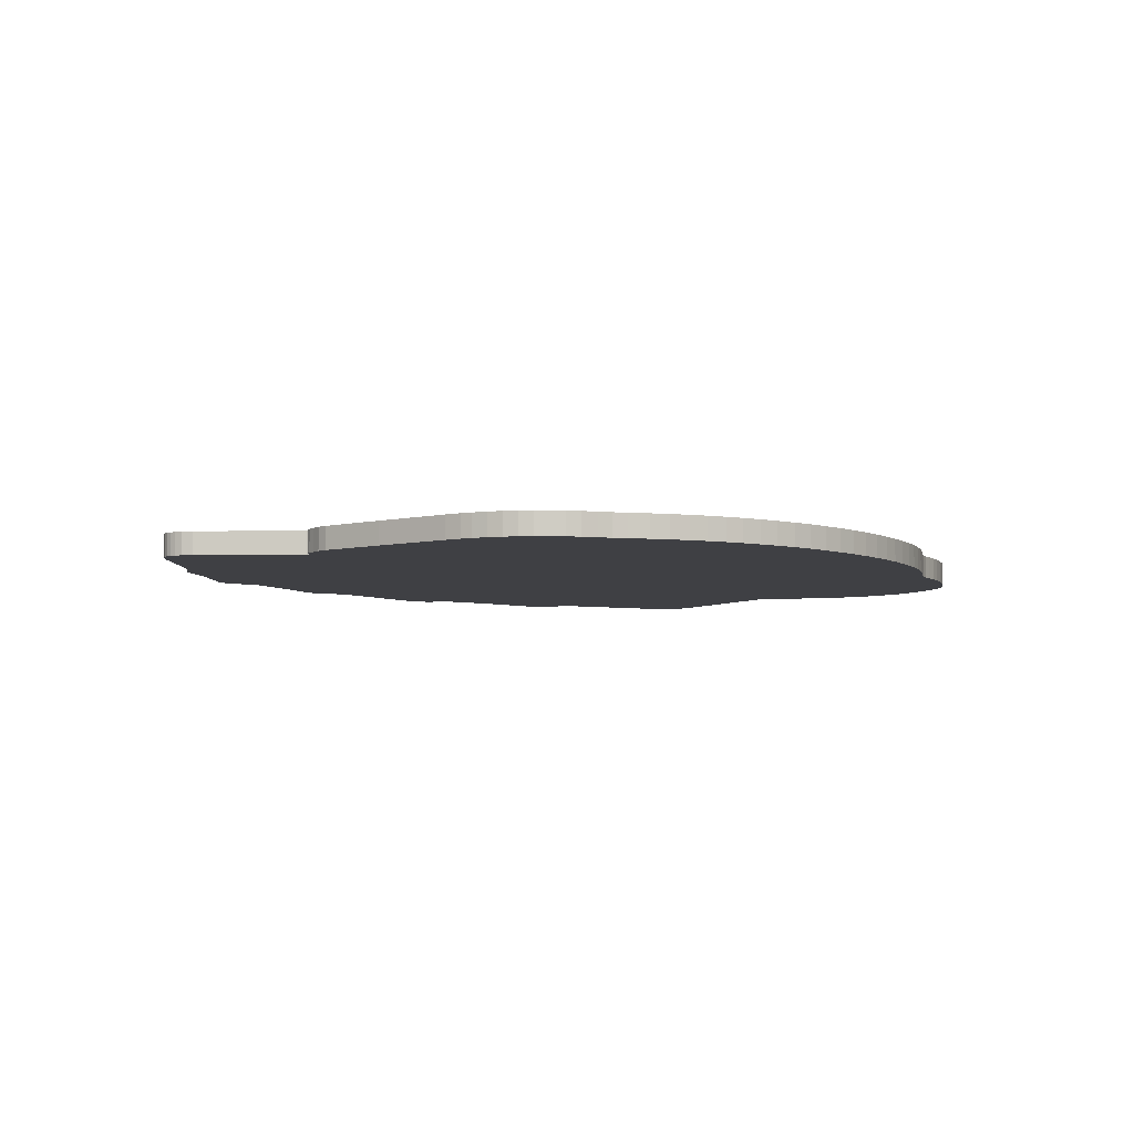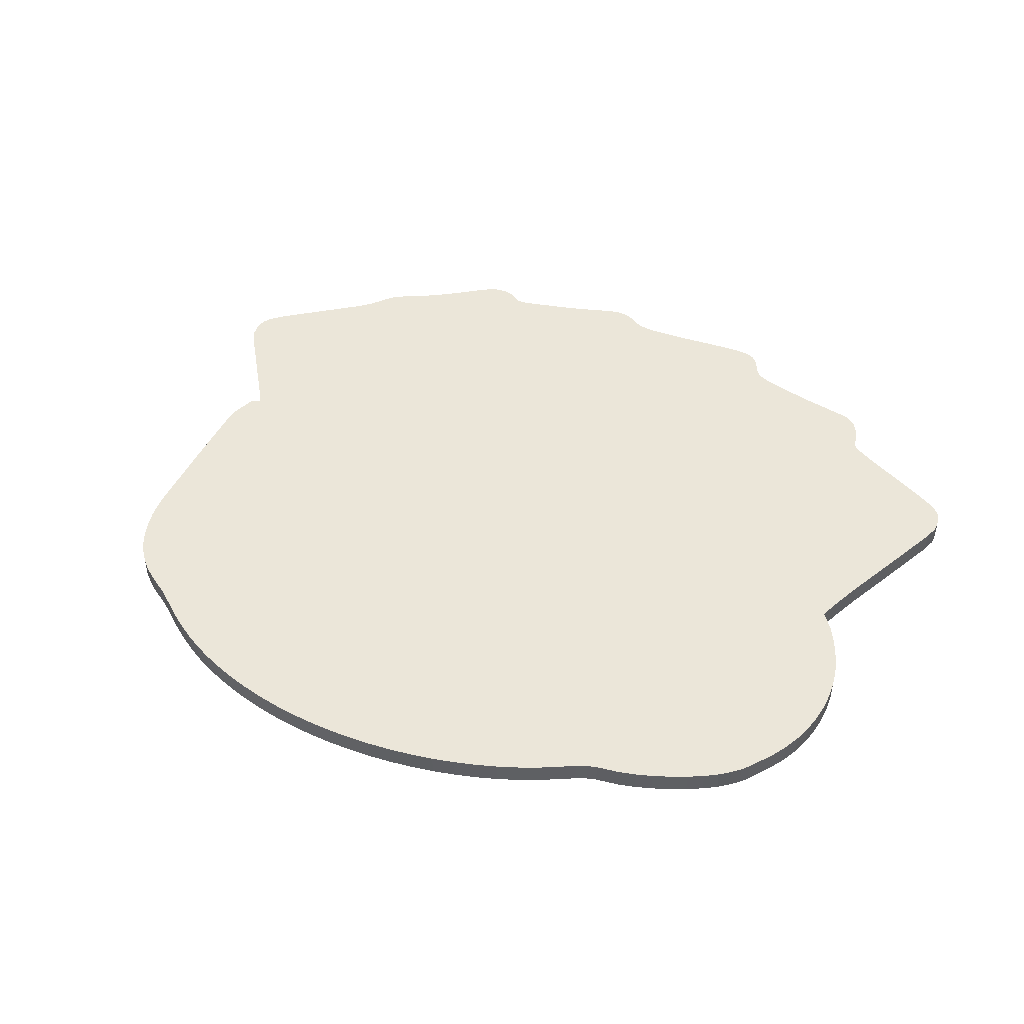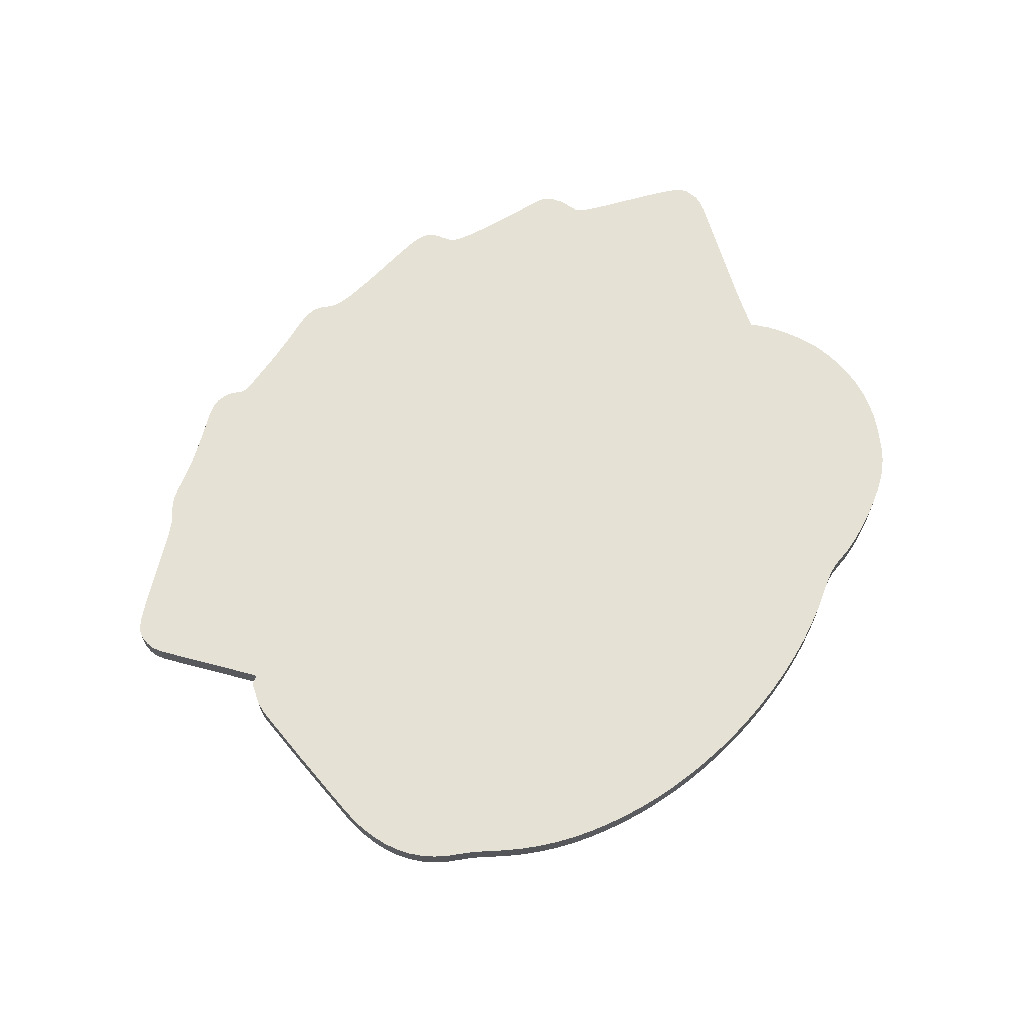
<metadata>
{"format":"obj","ext":"obj","renderer":"f3d","projection":"perspective","resolution":1024,"background":"white","views":[{"elev":-5.1,"azim":-30.6,"up":"+Z"},{"elev":47.7,"azim":46.2,"up":"+Z"},{"elev":64.4,"azim":-19.4,"up":"+Z"}]}
</metadata>
<code>
o obj_0
v 66.08 		2.954 		0
v 66.42 		0.485 		0
v -35.95 		38.37 		0
v -36.62 		37.95 		0
v -30.15 		-54.69 		3.341
v -37.22 		37.72 		0
v -27.93 		-55.09 		3.341
v 32.89 		53.69 		0
v -37.81 		37.67 		0
v 47.68 		52.64 		0
v 49.66 		52.42 		0
v 51.07 		52.13 		0
v 52.04 		51.74 		0
v 35.75 		53.38 		0
v 41.42 		53.05 		0
v 11.89 		55.61 		3.341
v -23.93 		-56.06 		3.341
v -26.06 		-55.45 		3.341
v -26.06 		-55.45 		0
v -23.93 		-56.06 		0
v 59.51 		-19.66 		0
v -21.16 		-56.88 		0
v -32.19 		-54.09 		3.341
v -44.26 		35.2 		0
v -43.15 		36.56 		0
v -42.1 		37.3 		0
v -40.92 		37.77 		0
v -39.69 		37.93 		0
v -38.47 		37.78 		0
v -47.27 		30.64 		0
v 60.46 		14.56 		0
v 60.46 		14.56 		3.341
v 62.26 		12.28 		3.341
v 62.26 		12.28 		0
v -49.64 		27.26 		0
v 52.72 		51.2 		0
v 53.75 		49.52 		0
v 54.1 		48.42 		0
v 58.21 		16.82 		0
v 58.21 		16.82 		3.341
v -52.04 		24.37 		0
v -64.96 		2.629 		0
v -62.33 		6.847 		0
v 54.21 		46.39 		0
v 53.68 		36.28 		0
v -56.28 		16.84 		0
v -55.76 		18.35 		0
v -57.24 		14.95 		0
v 53.09 		23.74 		0
v 53.09 		20.29 		0
v 53.22 		28.51 		0
v -21.16 		-56.88 		3.341
v -18.44 		-57.54 		3.341
v -15.74 		-58.02 		3.341
v -13.04 		-58.34 		3.341
v -10.3 		-58.5 		3.341
v -7.501 		-58.5 		3.341
v -4.61 		-58.33 		3.341
v -1.6 		-58.02 		3.341
v -55.25 		19.94 		0
v 9.662 		55.4 		3.341
v -54.62 		21.21 		0
v -53.63 		22.56 		0
v 8.263 		55.45 		3.341
v -65.32 		-4.551 		3.341
v 7.3 		55.83 		3.341
v -64.15 		-5.631 		3.341
v -57.71 		-10.04 		3.341
v -65.77 		1.153 		0
v 6.376 		56.62 		3.341
v -27.93 		-55.09 		0
v -30.15 		-54.69 		0
v -32.19 		-54.09 		0
v 4.759 		57.85 		3.341
v 3.927 		58.1 		3.341
v 2.982 		58.1 		3.341
v 1.855 		57.84 		3.341
v 0.472 		57.31 		3.341
v -51.37 		-16.92 		3.341
v -51.35 		-18.19 		3.341
v -50.82 		-14.74 		3.341
v -18.44 		-57.54 		0
v -50.39 		-15.19 		3.341
v -15.74 		-58.02 		0
v -10.3 		-58.5 		0
v -13.04 		-58.34 		0
v 55.85 		18.73 		0
v 5.551 		57.35 		3.341
v -50.89 		-15.71 		3.341
v -51.3 		-16.26 		3.341
v -1.6 		-58.02 		0
v -4.61 		-58.33 		0
v -7.501 		-58.5 		0
v 55.85 		18.73 		3.341
v -51.36 		-19.9 		3.341
v -51.03 		-21.59 		3.341
v -47.57 		-31.09 		3.341
v -57.71 		-10.04 		0
v 66.33 		-4.535 		3.341
v -64.15 		-5.631 		0
v 66.5 		-2.015 		3.341
v -65.32 		-4.551 		0
v 65.9 		-7.064 		3.341
v 44.72 		-32.37 		3.341
v 46.19 		-30.63 		3.341
v -40.22 		-47.94 		3.341
v -38.85 		-49.62 		3.341
v -37.38 		-51.07 		3.341
v -35.79 		-52.29 		3.341
v -34.06 		-53.3 		3.341
v 47.42 		-29.39 		3.341
v -43.33 		-42.21 		3.341
v -42.33 		-44.48 		3.341
v -41.49 		-46.01 		3.341
v 48.6 		-28.46 		3.341
v -51.37 		-16.92 		0
v -51.35 		-18.19 		0
v -66.5 		-1.854 		3.341
v -66.29 		-2.692 		3.341
v -65.9 		-3.602 		3.341
v -50.82 		-14.74 		0
v -66.27 		-0.024 		3.341
v -66.5 		-0.996 		3.341
v 66.42 		0.485 		3.341
v -50.39 		-15.19 		0
v 66.08 		2.954 		3.341
v 49.95 		-27.66 		3.341
v 51.75 		-26.56 		3.341
v 53.69 		-25.12 		3.341
v 55.69 		-23.44 		3.341
v 57.66 		-21.59 		3.341
v 59.51 		-19.66 		3.341
v 61.17 		-17.72 		3.341
v 62.55 		-15.87 		3.341
v 63.57 		-14.18 		3.341
v -47.57 		-31.09 		0
v 64.31 		-12.66 		3.341
v -51.03 		-21.59 		0
v 54.1 		48.42 		3.341
v 64.85 		-11.27 		3.341
v -51.36 		-19.9 		0
v -51.3 		-16.26 		0
v -50.89 		-15.71 		0
v 54.21 		46.39 		3.341
v -18.19 		49.48 		0
v 53.75 		49.52 		3.341
v 32.89 		53.69 		3.341
v 47.68 		52.64 		3.341
v -34.06 		-53.3 		0
v -35.79 		-52.29 		0
v -37.38 		-51.07 		0
v 41.42 		53.05 		3.341
v -38.85 		-49.62 		0
v -40.22 		-47.94 		0
v -41.49 		-46.01 		0
v -42.33 		-44.48 		0
v -43.33 		-42.21 		0
v 35.75 		53.38 		3.341
v 53.7 		20.01 		0
v 52.04 		51.74 		3.341
v 63.58 		10.05 		0
v 64.66 		7.749 		0
v 65.5 		5.379 		0
v -65.9 		-3.602 		0
v -66.29 		-2.692 		0
v -66.5 		-1.854 		0
v -66.5 		-0.996 		0
v 51.07 		52.13 		3.341
v -66.27 		-0.024 		0
v 18.23 		56.76 		0
v 49.66 		52.42 		3.341
v 32.16 		53.91 		0
v 31.71 		54.21 		0
v 52.72 		51.2 		3.341
v 25.31 		58.37 		0
v 26.09 		58.5 		0
v 26.87 		58.47 		0
v 27.63 		58.29 		0
v 28.38 		57.95 		0
v 29.79 		56.84 		0
v 31.07 		55.17 		0
v 53.68 		36.28 		3.341
v 11.89 		55.61 		0
v 9.662 		55.4 		0
v 53.09 		23.74 		3.341
v 53.09 		20.29 		3.341
v 8.263 		55.45 		0
v 53.22 		28.51 		3.341
v 7.3 		55.83 		0
v 6.376 		56.62 		0
v 53.7 		20.01 		3.341
v 65.5 		5.379 		3.341
v 0.472 		57.31 		0
v 1.855 		57.84 		0
v 2.982 		58.1 		0
v 3.927 		58.1 		0
v 4.759 		57.85 		0
v 5.551 		57.35 		0
v 64.66 		7.749 		3.341
v 63.58 		10.05 		3.341
v 18.23 		56.76 		3.341
v 32.16 		53.91 		3.341
v 31.71 		54.21 		3.341
v 26.09 		58.5 		3.341
v 25.31 		58.37 		3.341
v 31.07 		55.17 		3.341
v 29.79 		56.84 		3.341
v 28.38 		57.95 		3.341
v 27.63 		58.29 		3.341
v 26.87 		58.47 		3.341
v -19.52 		49.7 		0
v -19.52 		49.7 		3.341
v -18.19 		49.48 		3.341
v -20.8 		49.55 		0
v -20.8 		49.55 		3.341
v -22.09 		48.99 		0
v -22.09 		48.99 		3.341
v -23.47 		48.01 		0
v -23.47 		48.01 		3.341
v -35.95 		38.37 		3.341
v -36.62 		37.95 		3.341
v -37.22 		37.72 		3.341
v -37.81 		37.67 		3.341
v -38.47 		37.78 		3.341
v -39.69 		37.93 		3.341
v -40.92 		37.77 		3.341
v -42.1 		37.3 		3.341
v -43.15 		36.56 		3.341
v -44.26 		35.2 		3.341
v -47.27 		30.64 		3.341
v -49.64 		27.26 		3.341
v -52.04 		24.37 		3.341
v -53.63 		22.56 		3.341
v 66.5 		-2.015 		0
v -54.62 		21.21 		3.341
v 65.9 		-7.064 		0
v -62.33 		6.847 		3.341
v 66.33 		-4.535 		0
v -64.96 		2.629 		3.341
v 44.72 		-32.37 		0
v 46.19 		-30.63 		0
v 35.34 		-41.67 		3.341
v 37.91 		-39.48 		3.341
v -55.25 		19.94 		3.341
v 40.33 		-37.19 		3.341
v 42.61 		-34.82 		3.341
v 47.42 		-29.39 		0
v -56.28 		16.84 		3.341
v -55.76 		18.35 		3.341
v 48.6 		-28.46 		0
v -57.24 		14.95 		3.341
v 49.95 		-27.66 		0
v 1.625 		-57.51 		3.341
v 51.75 		-26.56 		0
v 4.866 		-56.83 		3.341
v 8.111 		-55.97 		3.341
v 11.35 		-54.95 		3.341
v 14.56 		-53.77 		3.341
v 17.74 		-52.44 		3.341
v -65.77 		1.153 		3.341
v 20.87 		-50.96 		3.341
v 23.94 		-49.35 		3.341
v 26.93 		-47.6 		3.341
v 29.84 		-45.74 		3.341
v 32.64 		-43.76 		3.341
v 53.69 		-25.12 		0
v -13.87 		50.15 		3.341
v -15.32 		49.64 		3.341
v 55.69 		-23.44 		0
v 57.66 		-21.59 		0
v -3.347 		55.4 		3.341
v -9.731 		52.06 		3.341
v -26.39 		45.56 		3.341
v -27.48 		44.67 		3.341
v -24.84 		46.9 		3.341
v -25.35 		46.44 		3.341
v -30.43 		42.36 		3.341
v -16.46 		49.38 		3.341
v 61.17 		-17.72 		0
v 62.55 		-15.87 		0
v -17.39 		49.34 		3.341
v 63.57 		-14.18 		0
v 64.31 		-12.66 		0
v 64.85 		-11.27 		0
v 35.34 		-41.67 		0
v 37.91 		-39.48 		0
v 40.33 		-37.19 		0
v 42.61 		-34.82 		0
v 1.625 		-57.51 		0
v 4.866 		-56.83 		0
v 8.111 		-55.97 		0
v 11.35 		-54.95 		0
v 14.56 		-53.77 		0
v 17.74 		-52.44 		0
v 20.87 		-50.96 		0
v 23.94 		-49.35 		0
v 26.93 		-47.6 		0
v 29.84 		-45.74 		0
v 32.64 		-43.76 		0
v -13.87 		50.15 		0
v -15.32 		49.64 		0
v -3.347 		55.4 		0
v -9.731 		52.06 		0
v -24.84 		46.9 		0
v -27.48 		44.67 		0
v -26.39 		45.56 		0
v -25.35 		46.44 		0
v -30.43 		42.36 		0
v -16.46 		49.38 		0
v -17.39 		49.34 		0
g group_0_14900002
f 4 3 46
f 46 47 4
f 36 37 13
f 12 13 37
f 37 38 11
f 11 12 37
f 17 18 19
f 17 19 20
f 7 106 5
f 26 27 24
f 28 29 24
f 29 9 24
f 30 24 9
f 9 6 30
f 35 30 6
f 6 4 35
f 31 32 33
f 31 33 34
f 25 26 24
f 38 44 11
f 10 11 44
f 44 45 10
f 15 10 45
f 27 28 24
f 48 98 43
f 14 15 45
f 46 8 45
f 14 45 8
f 46 49 50
f 83 97 17
f 257 258 186
f 111 115 32
f 115 127 32
f 33 32 127
f 61 54 16
f 64 54 61
f 47 60 63
f 62 63 60
f 63 41 47
f 41 4 47
f 35 4 41
f 46 234 48
f 39 40 32
f 39 32 31
f 68 260 67
f 66 54 64
f 73 153 72
f 153 154 72
f 71 72 154
f 22 52 17
f 22 17 20
f 82 53 52
f 82 52 22
f 84 54 53
f 84 53 82
f 76 54 75
f 77 54 76
f 271 54 78
f 77 78 54
f 70 88 54
f 74 54 88
f 19 71 136
f 82 22 136
f 84 82 136
f 157 136 71
f 155 156 71
f 22 20 136
f 20 19 136
f 255 256 186
f 90 79 89
f 79 80 89
f 83 89 80
f 83 80 95
f 83 95 96
f 112 7 97
f 96 97 83
f 52 221 17
f 124 126 127
f 164 69 102
f 102 69 100
f 43 98 42
f 165 169 164
f 100 69 98
f 111 32 105
f 23 108 110
f 109 110 108
f 108 23 107
f 5 107 23
f 18 97 7
f 107 5 106
f 18 17 97
f 113 7 112
f 114 7 113
f 106 7 114
f 103 99 127
f 105 32 104
f 120 67 119
f 65 67 120
f 119 67 118
f 118 67 123
f 2 124 101
f 98 48 121
f 1 126 124
f 1 124 2
f 192 126 1
f 128 129 127
f 129 130 127
f 130 131 127
f 131 132 127
f 132 133 127
f 133 134 127
f 134 135 127
f 135 137 127
f 137 140 127
f 140 103 127
f 99 101 127
f 101 124 127
f 126 192 127
f 144 44 38
f 144 38 139
f 92 136 138
f 92 138 141
f 92 141 117
f 117 116 92
f 92 116 142
f 92 142 143
f 92 143 125
f 121 48 234
f 125 121 234
f 38 37 146
f 38 146 139
f 46 45 51
f 49 46 51
f 8 147 158
f 148 10 15
f 148 15 152
f 15 14 158
f 15 158 152
f 150 151 149
f 73 149 151
f 73 151 153
f 156 157 71
f 86 84 136
f 85 86 136
f 93 85 136
f 92 93 136
f 154 155 71
f 13 160 174
f 159 87 46
f 39 46 87
f 31 46 39
f 34 46 31
f 161 46 34
f 162 46 161
f 50 159 46
f 163 46 162
f 1 2 46
f 13 12 168
f 13 168 160
f 167 169 166
f 166 169 165
f 69 164 169
f 42 98 69
f 12 11 171
f 12 171 168
f 172 8 46
f 199 200 127
f 192 199 127
f 11 10 148
f 11 148 171
f 8 158 14
f 168 146 160
f 171 146 168
f 148 144 171
f 152 182 148
f 158 182 152
f 36 174 146
f 36 146 37
f 36 13 174
f 174 160 146
f 147 188 158
f 146 171 139
f 177 46 176
f 178 46 177
f 179 46 178
f 180 46 179
f 181 46 180
f 173 172 46
f 181 173 46
f 175 176 46
f 175 46 170
f 144 182 45
f 144 45 44
f 183 170 46
f 139 171 144
f 144 148 182
f 185 186 50
f 185 50 49
f 184 183 46
f 188 185 49
f 188 49 51
f 182 158 188
f 187 184 46
f 182 188 51
f 182 51 45
f 188 147 185
f 46 300 187
f 191 159 50
f 191 50 186
f 163 192 1
f 162 199 192
f 162 192 163
f 196 197 195
f 197 198 195
f 194 195 198
f 198 190 194
f 193 194 190
f 189 187 303
f 302 193 189
f 161 200 199
f 161 199 162
f 253 255 186
f 59 253 186
f 58 59 186
f 57 58 186
f 56 57 186
f 55 56 186
f 54 55 186
f 185 54 186
f 200 33 127
f 86 55 54
f 86 54 84
f 34 33 200
f 34 200 161
f 85 56 55
f 85 55 86
f 202 54 147
f 164 102 65
f 39 87 94
f 39 94 40
f 203 54 202
f 100 67 65
f 100 65 102
f 87 159 191
f 87 191 94
f 98 68 67
f 98 67 100
f 170 16 201
f 205 175 170
f 205 170 201
f 8 172 202
f 8 202 147
f 201 54 205
f 16 54 201
f 206 207 54
f 66 70 54
f 185 147 54
f 206 54 203
f 207 208 54
f 205 54 204
f 208 209 54
f 209 210 54
f 204 54 210
f 81 68 98
f 202 172 173
f 202 173 203
f 79 116 117
f 79 117 80
f 203 173 181
f 203 181 206
f 81 98 121
f 145 211 212
f 145 212 213
f 181 180 207
f 181 207 206
f 116 79 90
f 211 214 215
f 211 215 212
f 180 179 208
f 180 208 207
f 80 117 141
f 80 141 95
f 214 216 217
f 214 217 215
f 179 178 209
f 179 209 208
f 141 138 96
f 141 96 95
f 216 218 219
f 216 219 217
f 178 177 210
f 178 210 209
f 138 136 97
f 138 97 96
f 177 176 204
f 177 204 210
f 176 175 205
f 176 205 204
f 81 121 125
f 81 125 83
f 220 3 4
f 220 4 221
f 83 125 143
f 83 143 89
f 78 193 302
f 221 4 6
f 221 6 222
f 143 142 90
f 143 90 89
f 170 183 16
f 142 116 90
f 222 6 9
f 222 9 223
f 16 183 184
f 16 184 61
f 113 156 155
f 113 155 114
f 223 9 29
f 223 29 224
f 61 184 187
f 61 187 64
f 155 154 106
f 155 106 114
f 29 28 225
f 29 225 224
f 64 187 189
f 64 189 66
f 154 153 107
f 154 107 106
f 28 27 226
f 28 226 225
f 66 189 190
f 66 190 70
f 151 108 107
f 151 107 153
f 27 26 227
f 27 227 226
f 26 25 228
f 26 228 227
f 70 190 198
f 70 198 88
f 150 109 108
f 150 108 151
f 25 24 229
f 25 229 228
f 149 110 109
f 149 109 150
f 198 197 74
f 198 74 88
f 197 196 75
f 197 75 74
f 149 73 110
f 23 110 73
f 230 229 30
f 24 30 229
f 196 195 76
f 196 76 75
f 136 157 112
f 136 112 97
f 230 30 35
f 230 35 231
f 195 194 77
f 195 77 76
f 157 156 113
f 157 113 112
f 231 35 41
f 231 41 232
f 194 193 78
f 194 78 77
f 69 169 122
f 232 41 63
f 232 63 233
f 2 101 234
f 169 167 123
f 169 123 122
f 63 62 235
f 63 235 233
f 103 140 236
f 284 236 140
f 123 167 166
f 123 166 118
f 236 238 99
f 236 99 103
f 166 165 119
f 166 119 118
f 43 42 239
f 43 239 237
f 238 234 101
f 238 101 99
f 165 164 120
f 165 120 119
f 42 69 239
f 105 104 240
f 105 240 241
f 65 120 164
f 288 240 104
f 62 60 244
f 62 244 235
f 104 32 246
f 246 32 245
f 245 32 243
f 243 32 242
f 111 105 241
f 111 241 247
f 47 46 248
f 47 248 249
f 115 111 247
f 115 247 250
f 248 46 48
f 248 48 251
f 43 237 48
f 251 48 237
f 252 127 115
f 252 115 250
f 60 47 249
f 60 249 244
f 254 128 127
f 254 127 252
f 69 260 239
f 69 122 260
f 266 129 128
f 266 128 254
f 191 186 259
f 259 261 191
f 94 191 261
f 261 262 94
f 40 94 262
f 262 263 40
f 32 40 263
f 264 32 263
f 265 32 264
f 242 32 265
f 258 259 186
f 256 257 186
f 93 57 56
f 93 56 85
f 269 130 129
f 269 129 266
f 278 54 268
f 92 58 57
f 92 57 93
f 270 131 130
f 270 130 269
f 272 54 271
f 91 59 58
f 91 58 92
f 253 59 91
f 267 268 54
f 272 267 54
f 74 75 54
f 72 5 73
f 73 5 23
f 281 213 54
f 7 5 72
f 7 72 71
f 18 7 71
f 18 71 19
f 21 132 131
f 21 131 270
f 279 133 132
f 279 132 21
f 280 134 133
f 280 133 279
f 282 135 134
f 282 134 280
f 283 137 135
f 283 135 282
f 284 140 137
f 284 137 283
f 285 242 299
f 286 243 242
f 286 242 285
f 287 245 243
f 287 243 286
f 215 54 212
f 219 54 217
f 217 54 215
f 213 212 54
f 275 54 219
f 276 54 275
f 273 54 276
f 274 54 273
f 277 54 274
f 220 221 54
f 277 220 54
f 83 17 221
f 278 281 54
f 190 189 193
f 2 234 46
f 288 246 245
f 288 245 287
f 53 221 52
f 104 246 288
f 236 284 125
f 284 283 125
f 238 236 125
f 53 54 221
f 289 253 91
f 222 83 221
f 290 255 253
f 290 253 289
f 240 288 125
f 241 240 125
f 223 83 222
f 291 256 255
f 291 255 290
f 292 257 256
f 292 256 291
f 225 226 224
f 226 227 224
f 227 228 224
f 228 229 224
f 223 224 229
f 229 230 223
f 230 83 223
f 232 83 231
f 293 258 257
f 293 257 292
f 294 259 258
f 294 258 293
f 231 83 230
f 295 261 259
f 295 259 294
f 279 125 280
f 282 280 125
f 283 282 125
f 21 125 279
f 270 125 21
f 269 125 270
f 266 125 269
f 254 125 266
f 252 125 254
f 250 125 252
f 247 125 250
f 296 262 261
f 296 261 295
f 237 239 68
f 239 260 68
f 297 263 262
f 297 262 296
f 286 285 125
f 285 299 125
f 299 298 125
f 287 286 125
f 288 287 125
f 298 264 263
f 298 263 297
f 81 251 68
f 299 265 264
f 299 264 298
f 242 265 299
f 300 301 268
f 300 268 267
f 244 81 235
f 249 81 244
f 233 235 81
f 248 81 249
f 251 81 248
f 237 68 251
f 232 233 81
f 232 81 83
f 297 296 125
f 296 295 125
f 295 294 125
f 294 293 125
f 293 292 125
f 292 291 125
f 291 290 125
f 290 289 125
f 91 125 289
f 92 125 91
f 298 297 125
f 234 238 125
f 247 241 125
f 123 67 122
f 122 67 260
f 302 271 78
f 300 46 301
f 302 303 272
f 302 272 271
f 272 303 300
f 272 300 267
f 308 309 46
f 303 187 300
f 302 189 303
f 275 219 304
f 218 304 219
f 306 305 274
f 306 274 273
f 145 310 218
f 304 307 276
f 304 276 275
f 277 305 308
f 310 309 306
f 301 46 309
f 274 305 277
f 277 308 3
f 277 3 220
f 276 307 306
f 276 306 273
f 301 309 278
f 301 278 268
f 278 309 310
f 278 310 281
f 306 307 310
f 304 218 310
f 307 304 310
f 211 145 214
f 216 214 145
f 218 216 145
f 305 306 309
f 308 305 309
f 308 46 3
f 281 310 145
f 281 145 213
f 163 1 46

</code>
